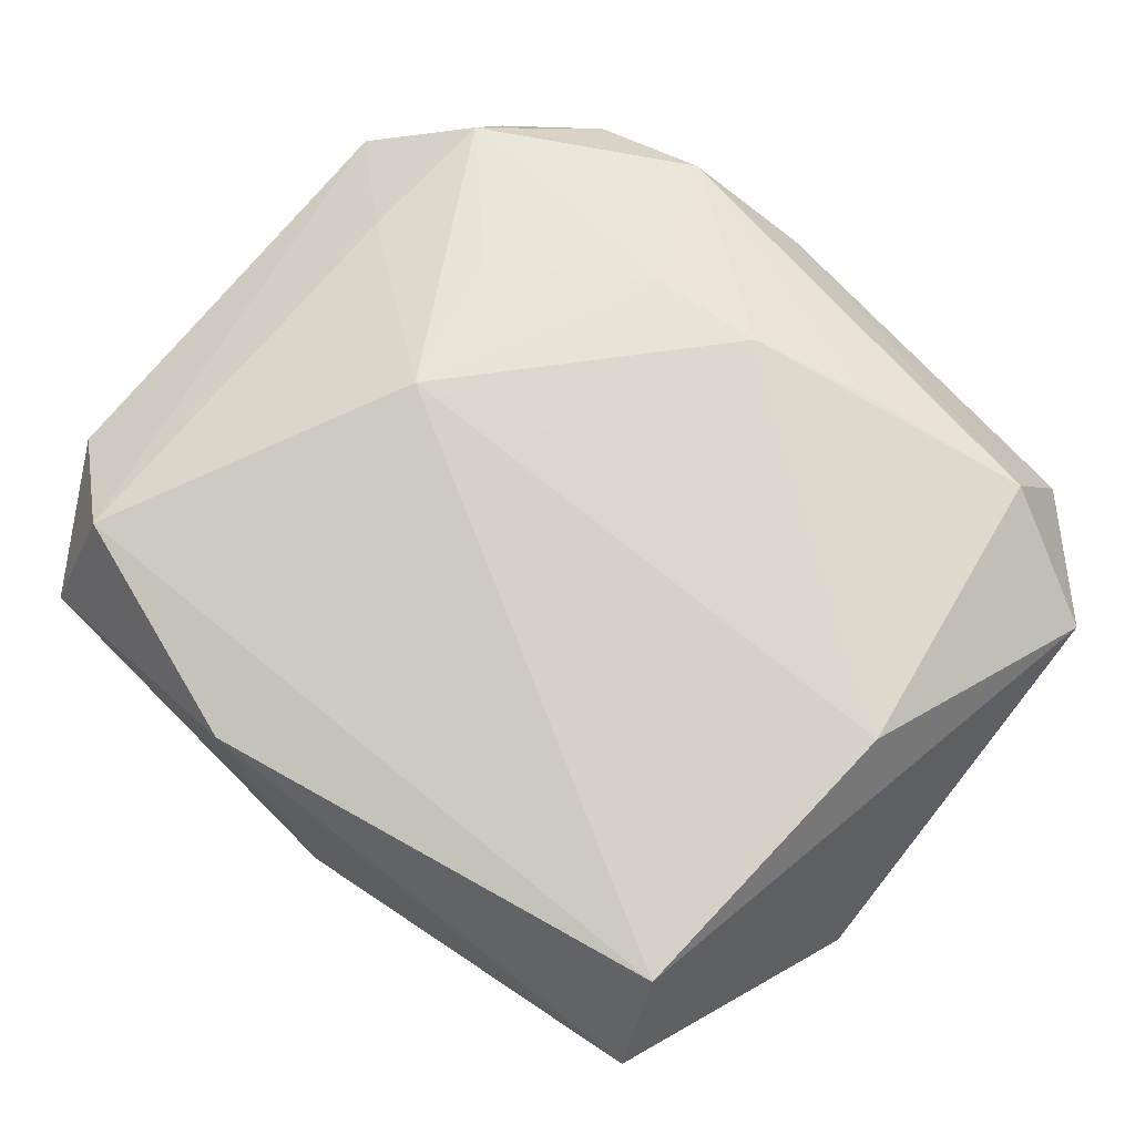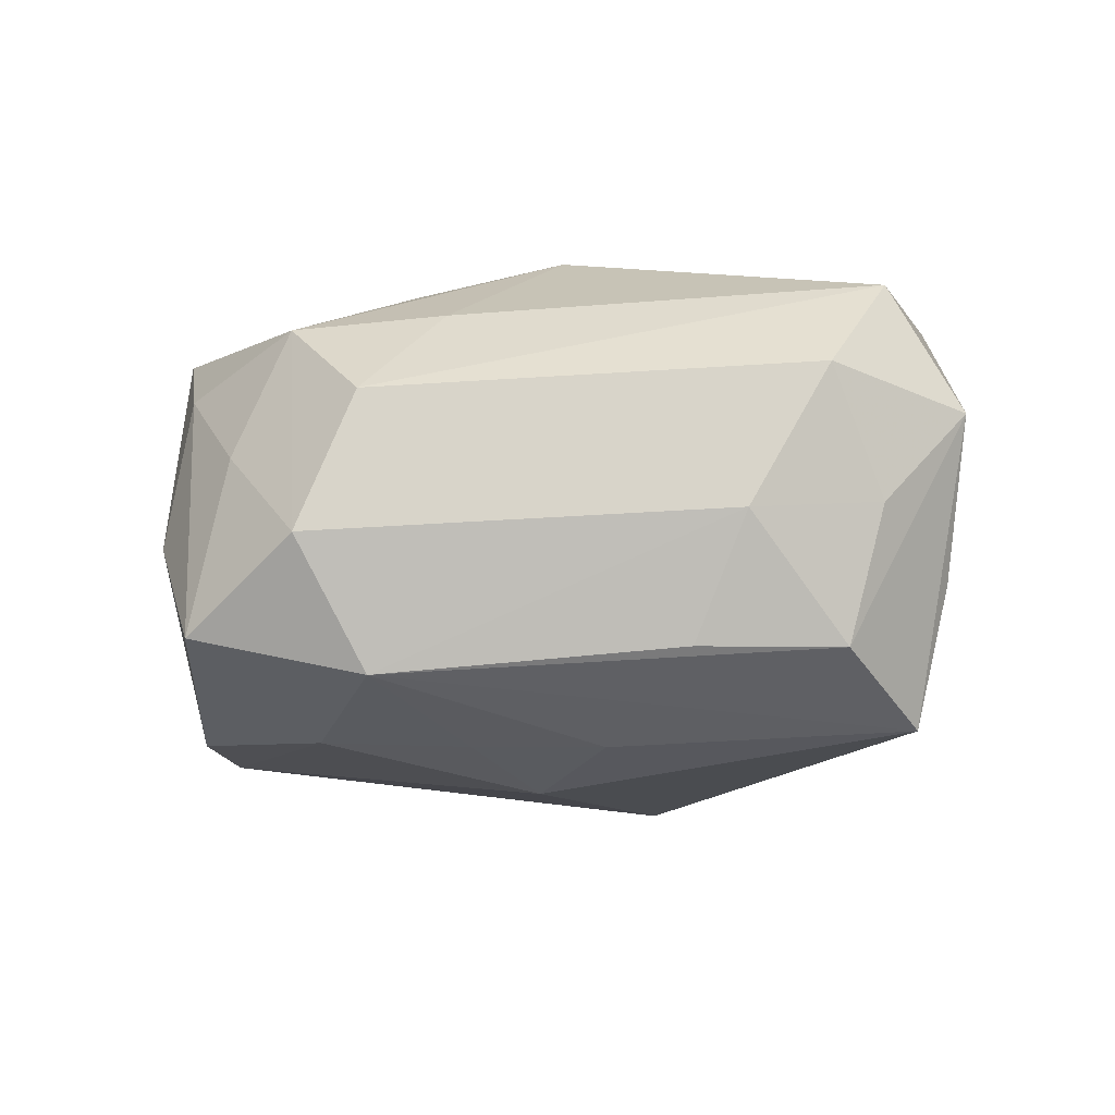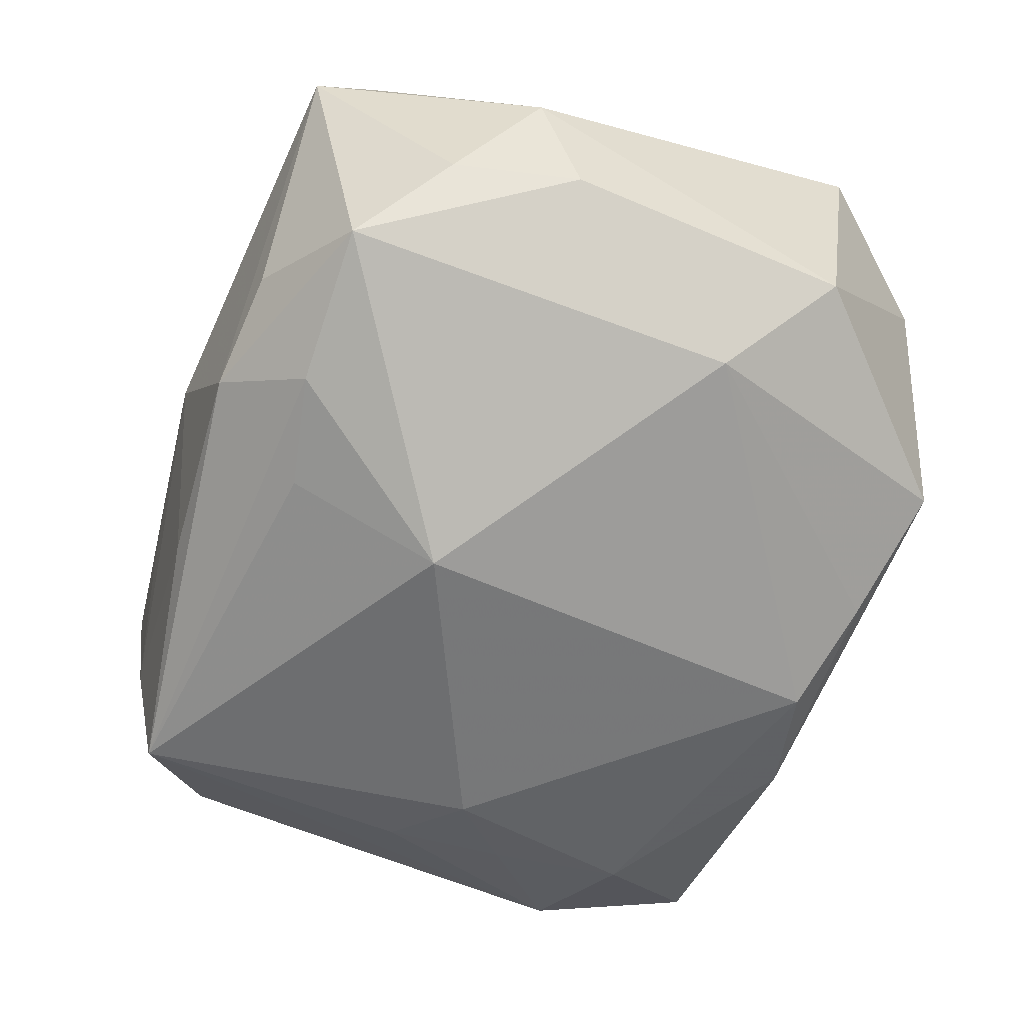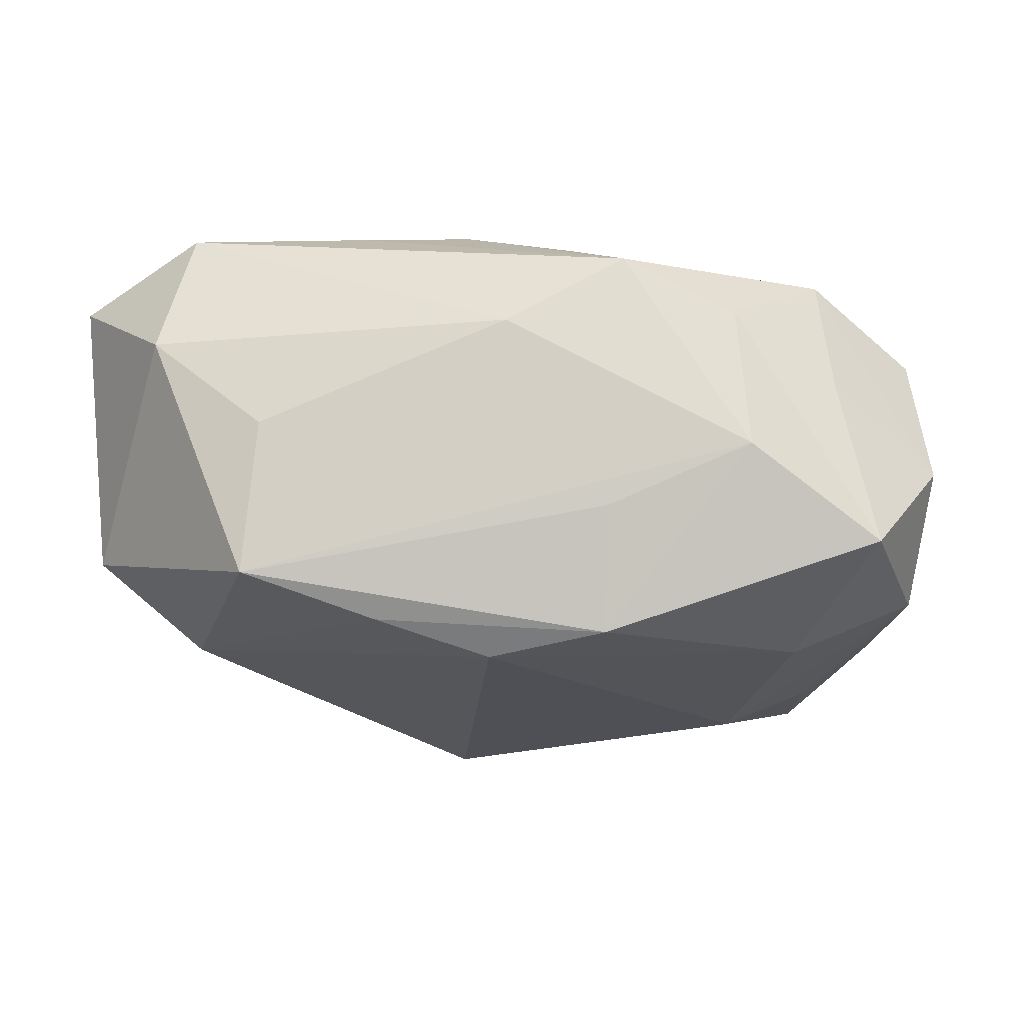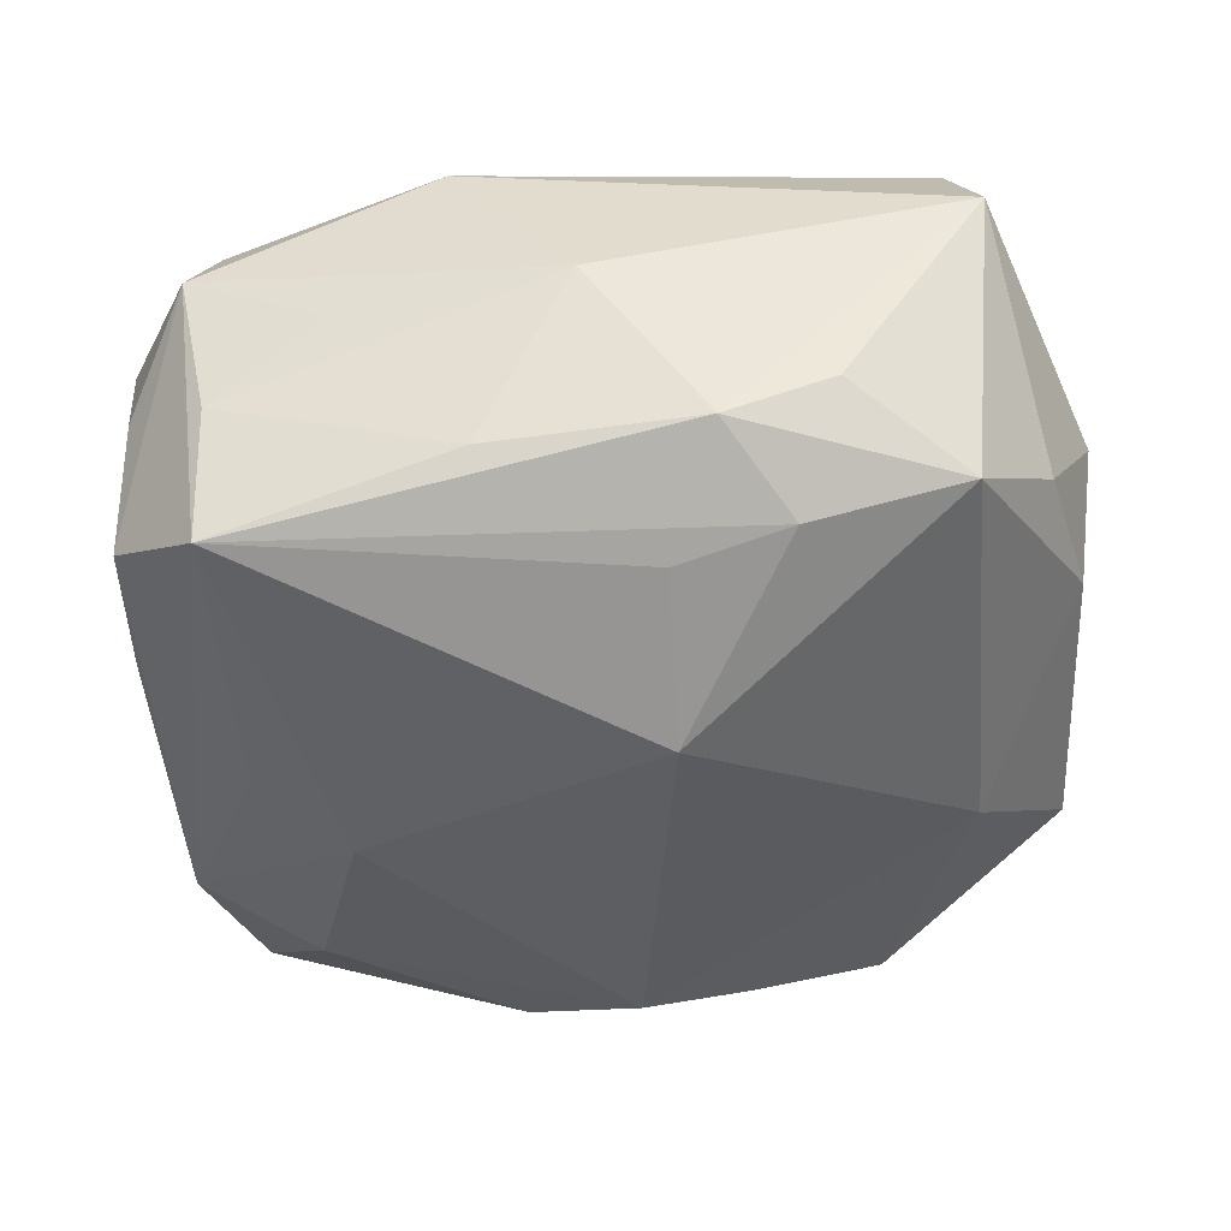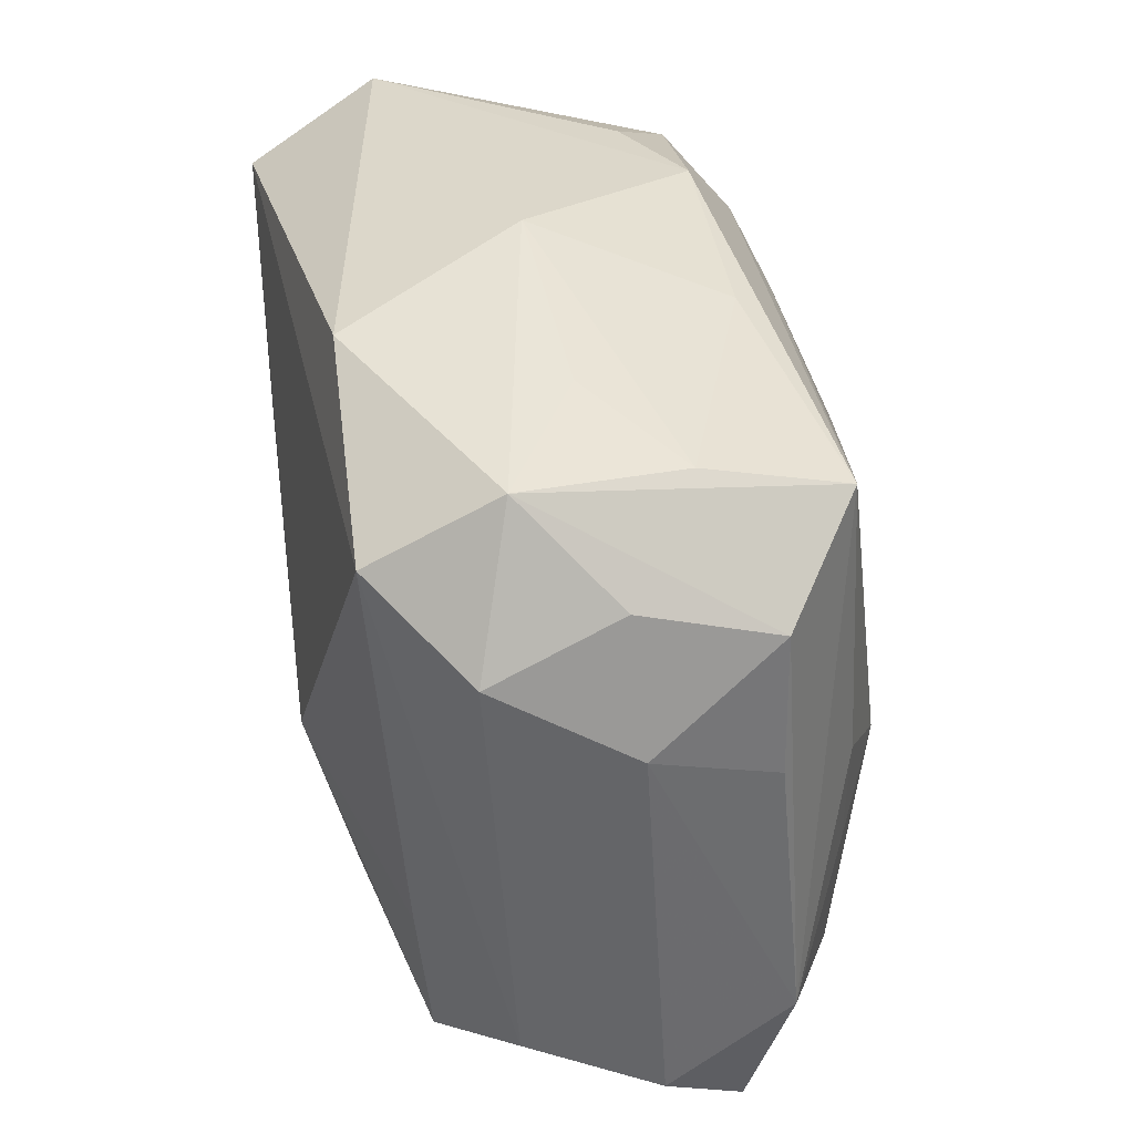
<metadata>
{"format":"obj","ext":"obj","renderer":"f3d","projection":"perspective","resolution":1024,"background":"white","views":[{"elev":78.7,"azim":-140.4,"up":"+Z"},{"elev":-6.1,"azim":87.3,"up":"+Z"},{"elev":-60.1,"azim":-109.5,"up":"+Z"},{"elev":-12.9,"azim":4.2,"up":"+Z"},{"elev":-44.0,"azim":-175.0,"up":"+Z"},{"elev":38.0,"azim":82.0,"up":"+Y"}]}
</metadata>
<code>
v 0.02835 -0.01302 0.005716
v -0.02683 0.01359 -0.005478
v -0.007421 -0.0236 -0.01345
v 0.007831 0.02424 0.01326
v -0.00205 -0.01639 0.01492
v -0.007897 0.02414 -0.009725
v 0.02795 -0.01232 -0.01094
v -0.02907 -0.01599 0.01001
v -0.0001353 -0.0218 -0.01572
v -0.02361 -0.001024 0.01686
v 0.005748 0.02337 -0.01008
v -0.004415 0.007037 -0.01901
v 0.02797 0.006527 -0.009213
v 0.01618 -0.02368 0.006789
v 0.02733 0.01574 -0.0092
v 0.02953 0.009612 -0.001257
v 0.02953 -0.01661 -0.002842
v -0.0148 0.02342 -0.006388
v 0.007768 -0.02518 -0.006494
v 0.02524 -0.02304 -0.008671
v -0.02216 -0.007523 -0.0126
v 0.02237 -0.007811 0.01127
v 0.007502 -0.0234 -0.01445
v -0.0002679 0.02599 0.001592
v 0.02282 -0.02077 0.002339
v -0.0223 0.01877 0.01686
v -0.02214 0.0189 -0.01066
v -0.02407 0.02348 0.008491
v -0.01198 0.01885 -0.01331
v 0.01558 -0.001848 -0.01763
v -0.01595 -0.02541 -0.01058
v 0.005078 -0.01575 0.01408
v 0.02333 0.02372 0.005325
v 0.02122 0.02087 -0.01386
v 0.01426 0.02432 0.0005845
v -0.001419 -0.005087 0.01633
v -0.02881 0.005152 -0.005805
v 0.02707 0.01798 -0.0005983
v -0.01495 -0.02537 -0.000595
v 0.01219 -0.0002689 0.01686
v 0.01706 -0.02535 -0.002591
v 0.01986 -0.01532 -0.0146
v 0.02081 -0.006259 -0.01485
v -0.03 0.008319 0.00238
v 0.02836 0.01472 0.007568
v 0.02266 0.01898 0.01338
v 0.001282 -0.02605 0.005815
v 0.0214 0.001885 -0.01488
v -0.004706 0.01735 -0.01453
v -0.009196 -0.01805 0.01444
v -0.028 -0.01377 -0.007576
v -0.02071 -0.01985 0.01392
v 0.0146 -0.009617 0.01403
v 0.02124 0.02284 -0.004942
v 0.02193 -0.01725 0.01034
v -0.02243 -0.02364 0.005391
v 0.008927 -0.02452 0.01035
f 47 31 41
f 41 57 47
f 57 52 47
f 46 26 40
f 31 51 21
f 36 5 40
f 10 26 8
f 8 52 10
f 40 26 10
f 10 36 40
f 52 5 10
f 5 36 10
f 56 47 52
f 56 52 8
f 8 51 56
f 56 51 31
f 41 31 19
f 19 23 41
f 31 23 19
f 9 21 12
f 12 30 9
f 9 30 42
f 42 23 9
f 45 46 1
f 28 26 4
f 26 46 4
f 1 46 22
f 22 55 1
f 22 46 40
f 40 55 22
f 42 7 20
f 41 23 20
f 20 23 42
f 42 30 43
f 43 7 42
f 30 48 43
f 43 48 7
f 12 21 27
f 50 52 57
f 57 5 50
f 50 5 52
f 40 5 32
f 57 55 32
f 32 5 57
f 31 47 39
f 39 56 31
f 47 56 39
f 3 23 31
f 3 9 23
f 31 21 3
f 21 9 3
f 15 38 16
f 16 38 45
f 24 6 28
f 28 4 24
f 41 20 14
f 14 57 41
f 14 55 57
f 1 55 17
f 17 20 7
f 7 16 17
f 17 45 1
f 17 16 45
f 28 6 18
f 18 27 28
f 6 27 18
f 44 51 8
f 8 26 44
f 44 26 28
f 37 21 51
f 37 27 21
f 51 44 37
f 53 55 40
f 40 32 53
f 53 32 55
f 13 7 15
f 15 16 13
f 13 16 7
f 25 17 55
f 20 17 25
f 55 14 25
f 25 14 20
f 29 27 6
f 12 27 29
f 29 49 12
f 27 37 2
f 2 37 44
f 28 27 2
f 2 44 28
f 35 54 24
f 34 29 6
f 15 7 34
f 7 48 34
f 34 48 30
f 49 29 34
f 12 49 34
f 34 30 12
f 33 4 46
f 54 35 33
f 33 24 4
f 33 35 24
f 46 45 33
f 45 38 33
f 33 34 54
f 33 38 15
f 15 34 33
f 11 34 6
f 54 34 11
f 6 24 11
f 24 54 11

</code>
